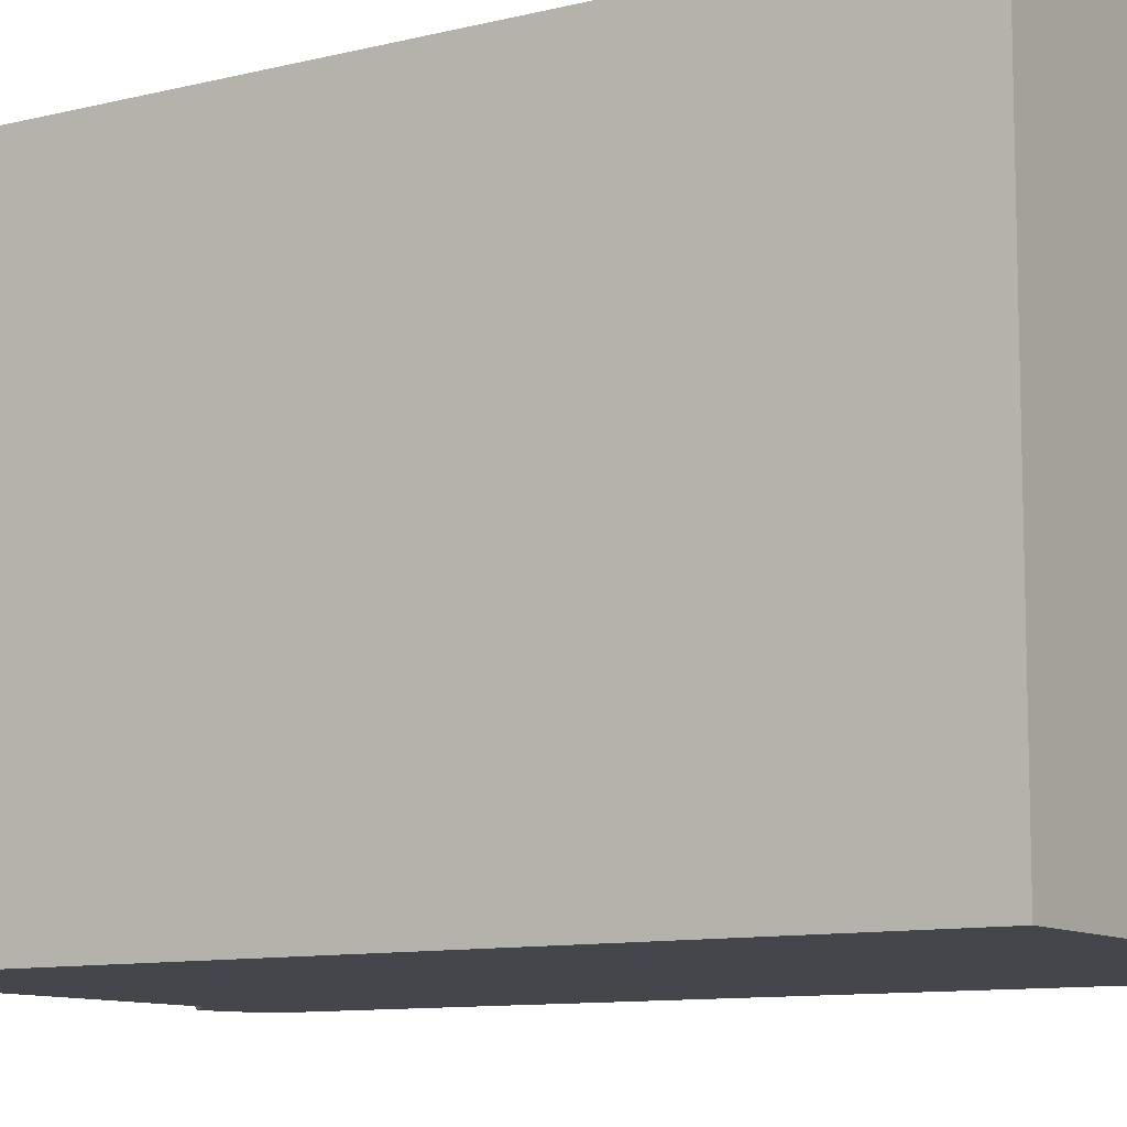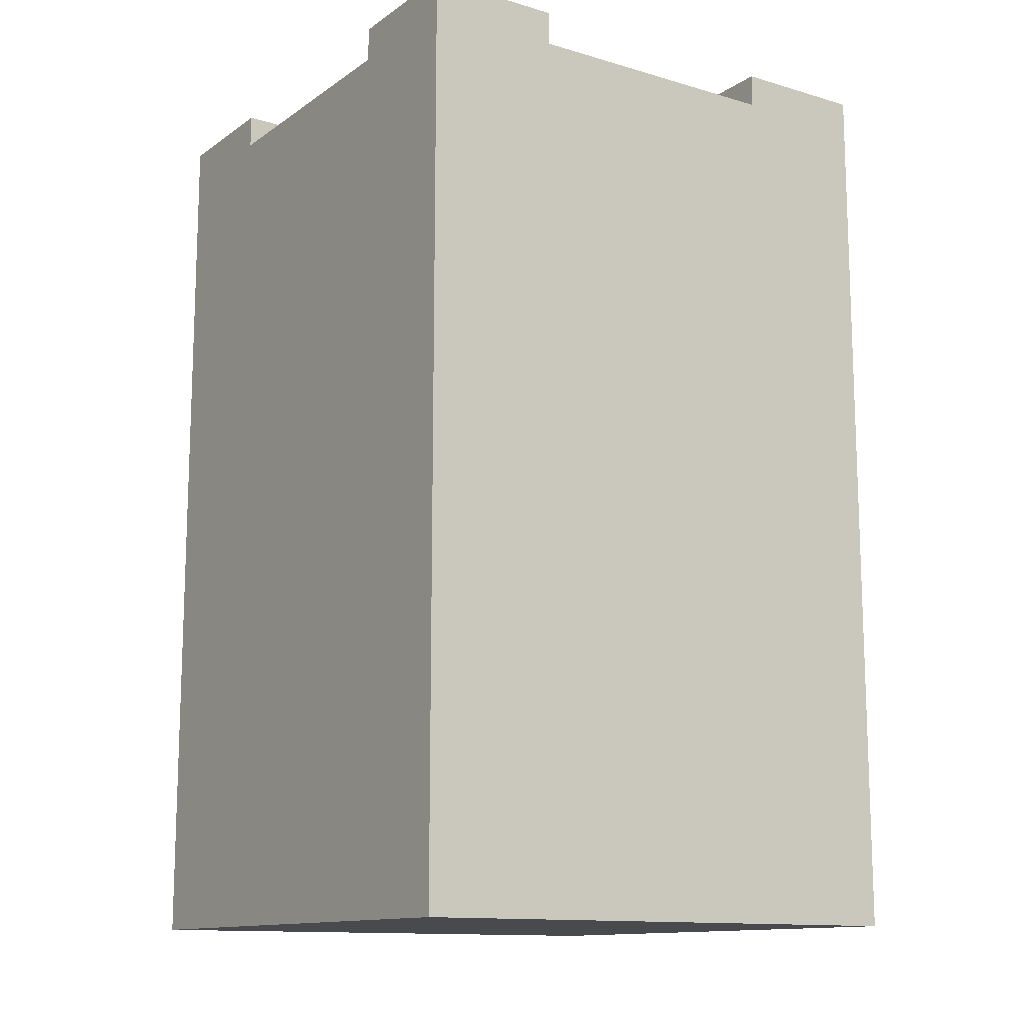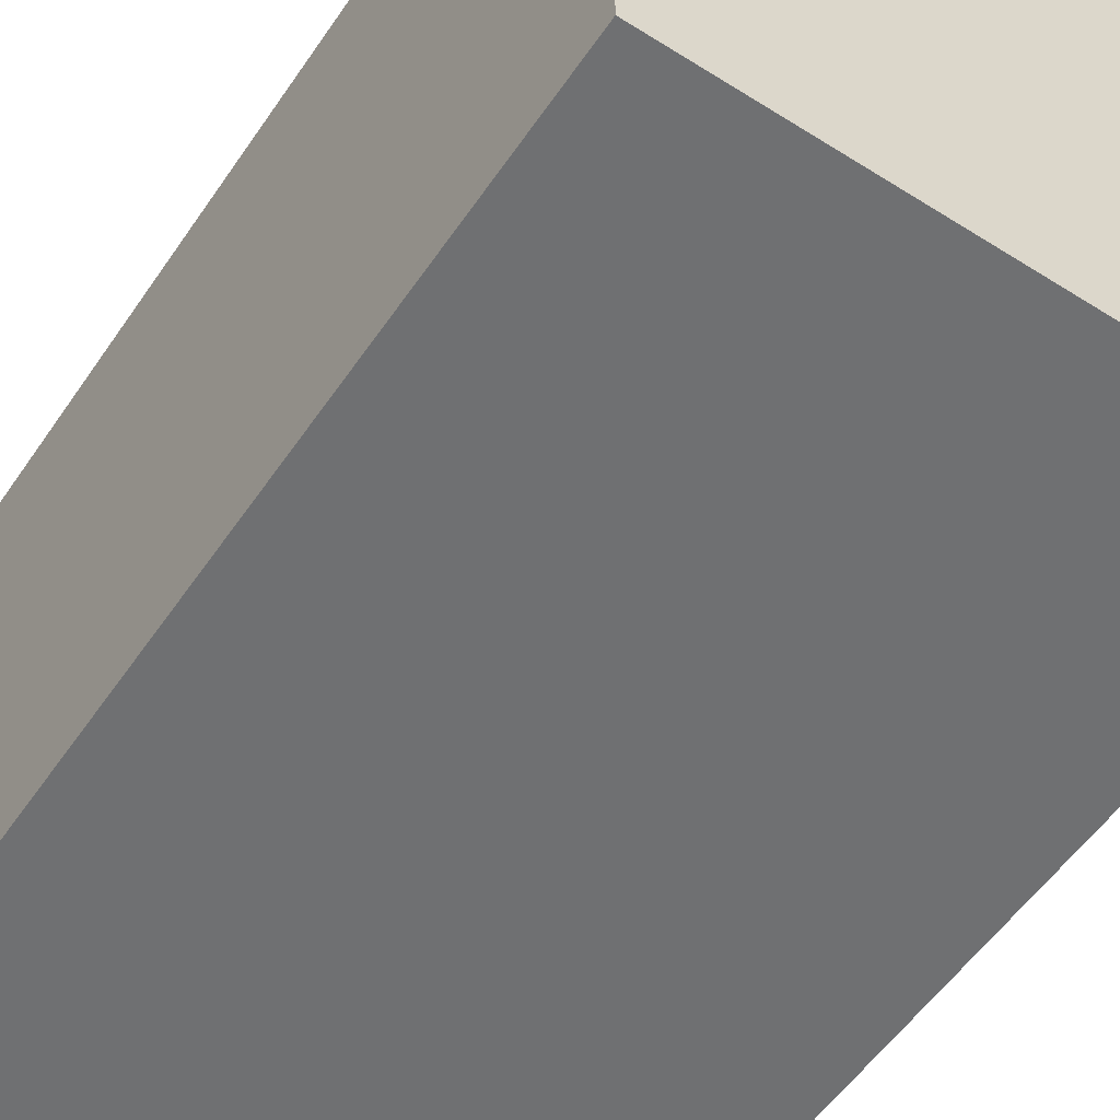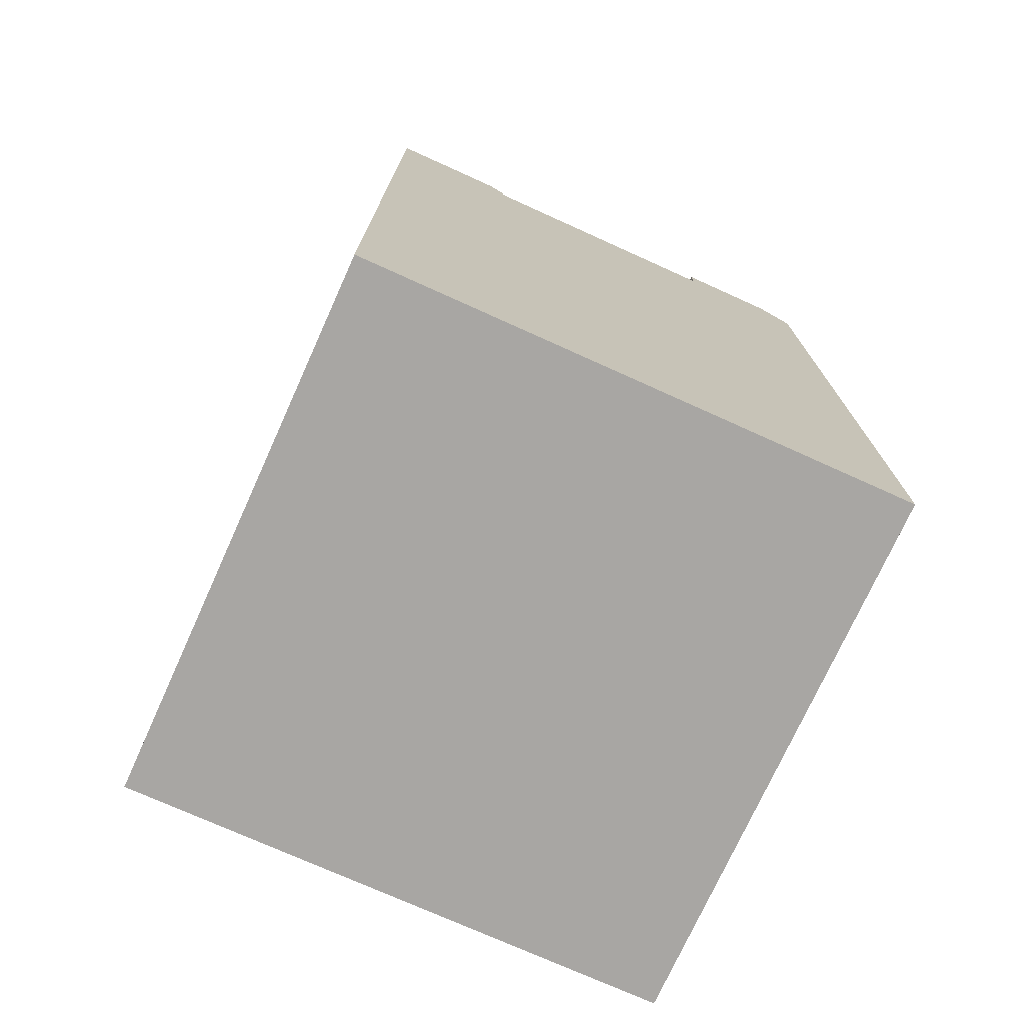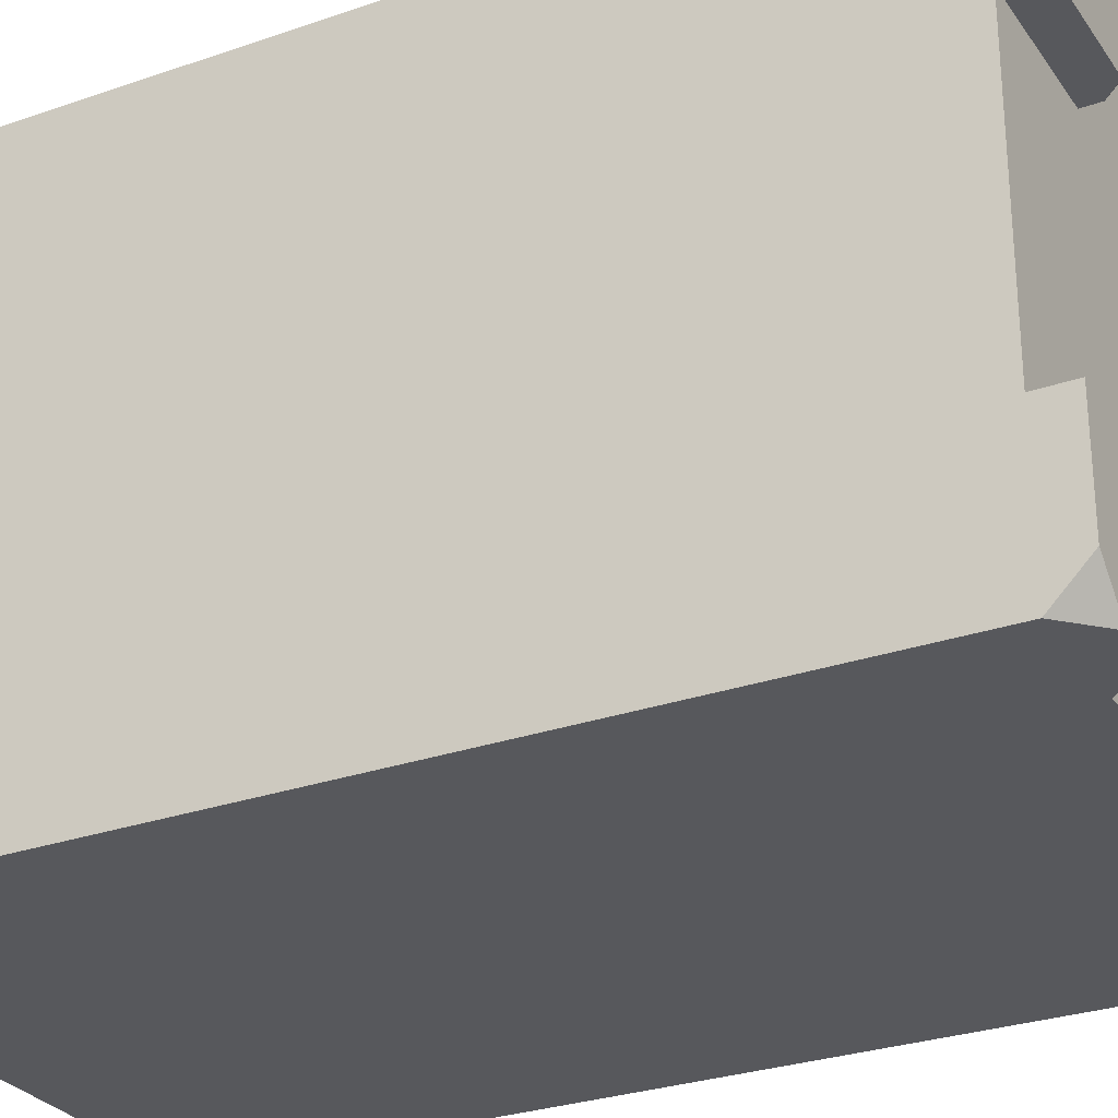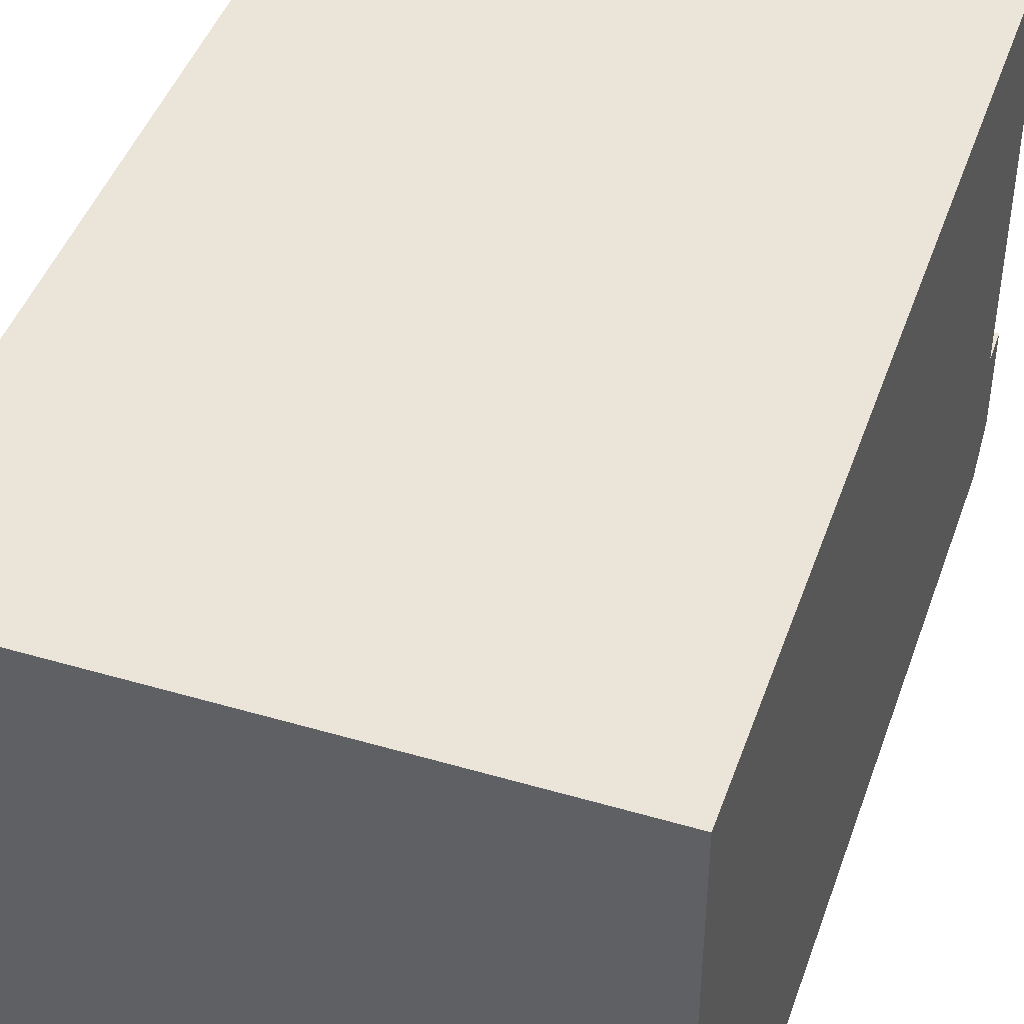
<metadata>
{"format":"obj","ext":"obj","renderer":"f3d","projection":"perspective","resolution":1024,"background":"white","views":[{"elev":-10.0,"azim":-57.4,"up":"+Z"},{"elev":-12.9,"azim":-33.8,"up":"+Y"},{"elev":-54.8,"azim":-33.7,"up":"+Z"},{"elev":-74.3,"azim":65.7,"up":"+Y"},{"elev":-28.4,"azim":117.8,"up":"+Z"},{"elev":44.9,"azim":18.8,"up":"+Z"}]}
</metadata>
<code>
g pb_Mesh234098
v 0 -5 -8
v -8 -5 -8
v 0 -5 0
v -8 -5 0
v 0 8 0
v 0 -5 0
v -2 8 0
v -4 8 0
v -8 -5 0
v -6 8 0
v -8 8 0
v -8 8 0
v -8 -5 0
v -8 8 -2
v -8 8 -4
v -8 -5 -8
v -8 8 -6
v -8 8 -8
v -6 8 -8
v -8 8 -8
v -8 -5 -8
v -4 8 -8
v 0 -5 -8
v -1.562 8 -8
v 0 8 -8
v 0 8 -6
v 0 8 -8
v 0 -5 -8
v 0 8 -4
v 0 -5 0
v 0 8 -2
v 0 8 0
v -4 8 -4
v -2 8 -4
v -2 8 -2
v -4 8 -2
v 0 8 -4
v 0 8 -2
v -2 8 0
v -4 8 0
v -8 8 -4
v -6 8 -4
v -6 8 -2
v -8 8 -2
v -6 8 0
v -6.5 8.5 -2
v -6 8.5 -1.5
v -6 8.5 0
v -8 8.5 0
v -8 8.5 -2
v -6 8 -8
v -4 8 -8
v -4 8 -6
v -6 8 -6
v -8 8 -6
v -2 8 -6
v 0 8 -6
v 0 8.5 0
v -2 8.5 0
v 0 8.5 -7.5
v 0 8.5 -6
v 0 8 -6
v -2 8 -6
v 0 8.5 -6
v -2 8.5 -6
v -6 8 -2
v -6 8 0
v -6 8.5 -1.5
v -6 8.5 0
v -8 8.5 0
v -8 8.5 -2
v -6 8.5 0
v -8 8.5 0
v -8 8.5 -8
v -6 8.5 -8
v -8 8.5 -6
v -8 8.5 -8
v -0.5 8.5 -8
v -1.062 8.5 -8
v 0 8 -8
v 0 8.5 -7.5
v -0.5 8.5 -8
v -1.562 8 -8
v -2 8 -7
v -1.781 8.5 -7.5
v -1.062 8.5 -8
v -0.5 8.5 -8
v 0 8.5 -7.5
v -2 8.5 -7
v 0 8.5 -6
v -2 8.5 -6
v -2 8 -6
v -2 8 -7
v -2 8.5 -7
v -2 8.5 -6
v -2 8.5 -7
v -2 8 -7
v -1.781 8.5 -7.5
v -1.562 8 -8
v -1.562 8 -8
v -1.062 8.5 -8
v -1.781 8.5 -7.5
v -8 8.5 -8
v -6 8.5 -8
v -6 8.5 -6.25
v -8 8.5 -6
v -6.25 8.5 -6
v -6 8.5 -6.25
v -6 8.5 -8
v -6 8 -8
v -6 8 -6
v -6 8.25 -6
v -6 8.25 -6
v -6.25 8.5 -6
v -6 8.5 -6.25
v -6 8.25 -6
v -6 8 -6
v -8 8 -6
v -8 8.5 -6
v -6.25 8.5 -6
v -6.5 8.5 -2
v -8 8.5 -2
v -8 8 -2
v -6 8 -2
v -6 8 -2
v -6 8.5 -1.5
v -6.5 8.5 -2
v 0 8.25 -2
v 0 8.5 -1.75
v -0.25 8.5 -2
v 0 8.5 0
v 0 8.5 -1.75
v 0 8.25 -2
v -2 8 0
v -2 8 -2
v -2 8.25 -2
v -2 8.5 0
v -2 8.5 -1.75
v -1.75 8.5 -2
v -2 8.25 -2
v -2 8 -2
v 0 8 -2
v -0.25 8.5 -2
v 0 8.25 -2
v -1.75 8.5 -2
v -2 8.5 -1.75
v -2 8.25 -2
v -2 8.5 0
v 0 8.5 -1.75
v 0 8.5 0
v -2 8.5 -1.75
v -1.75 8.5 -2
v -0.25 8.5 -2
g pb_Mesh234098_0
g pb_Mesh234098_1
f 3 2 1
f 3 4 2
f 7 6 5
f 7 8 6
f 6 8 9
f 9 8 10
f 10 11 9
f 14 13 12
f 14 15 13
f 13 15 16
f 16 15 17
f 17 18 16
f 21 20 19
f 19 22 21
f 21 22 23
f 23 22 24
f 25 23 24
f 28 27 26
f 26 29 28
f 28 29 30
f 30 29 31
f 32 30 31
f 35 34 33
f 35 33 36
f 38 37 34
f 38 34 35
f 39 35 36
f 39 36 40
f 43 42 41
f 43 41 44
f 36 33 42
f 36 42 43
f 40 36 43
f 40 43 45
f 48 47 46
f 46 50 49
f 48 46 49
f 53 52 51
f 53 51 54
f 33 53 54
f 33 54 42
f 42 54 55
f 42 55 41
f 37 57 56
f 37 56 34
f 34 56 53
f 34 53 33
f 58 7 5
f 58 59 7
f 60 26 27
f 60 61 26
f 64 63 62
f 64 65 63
f 68 67 66
f 68 69 67
f 70 14 12
f 70 71 14
f 72 11 10
f 72 73 11
f 74 19 20
f 74 75 19
f 76 18 17
f 76 77 18
f 24 79 78
f 24 78 25
f 82 81 80
f 84 83 52
f 53 84 52
f 53 56 84
f 87 86 85
f 85 88 87
f 89 88 85
f 88 89 90
f 91 90 89
f 94 93 92
f 94 92 95
f 98 97 96
f 98 99 97
f 102 101 100
f 105 104 103
f 106 105 103
f 106 107 105
f 110 109 108
f 111 110 108
f 108 112 111
f 115 114 113
f 118 117 116
f 119 118 116
f 119 116 120
f 123 122 121
f 123 121 124
f 127 126 125
f 130 129 128
f 133 132 131
f 32 133 131
f 32 31 133
f 136 135 134
f 137 136 134
f 137 138 136
f 141 140 139
f 141 139 142
f 139 143 142
f 142 143 144
f 147 146 145
f 150 149 148
f 153 152 151
f 151 149 153
f 148 149 151

</code>
